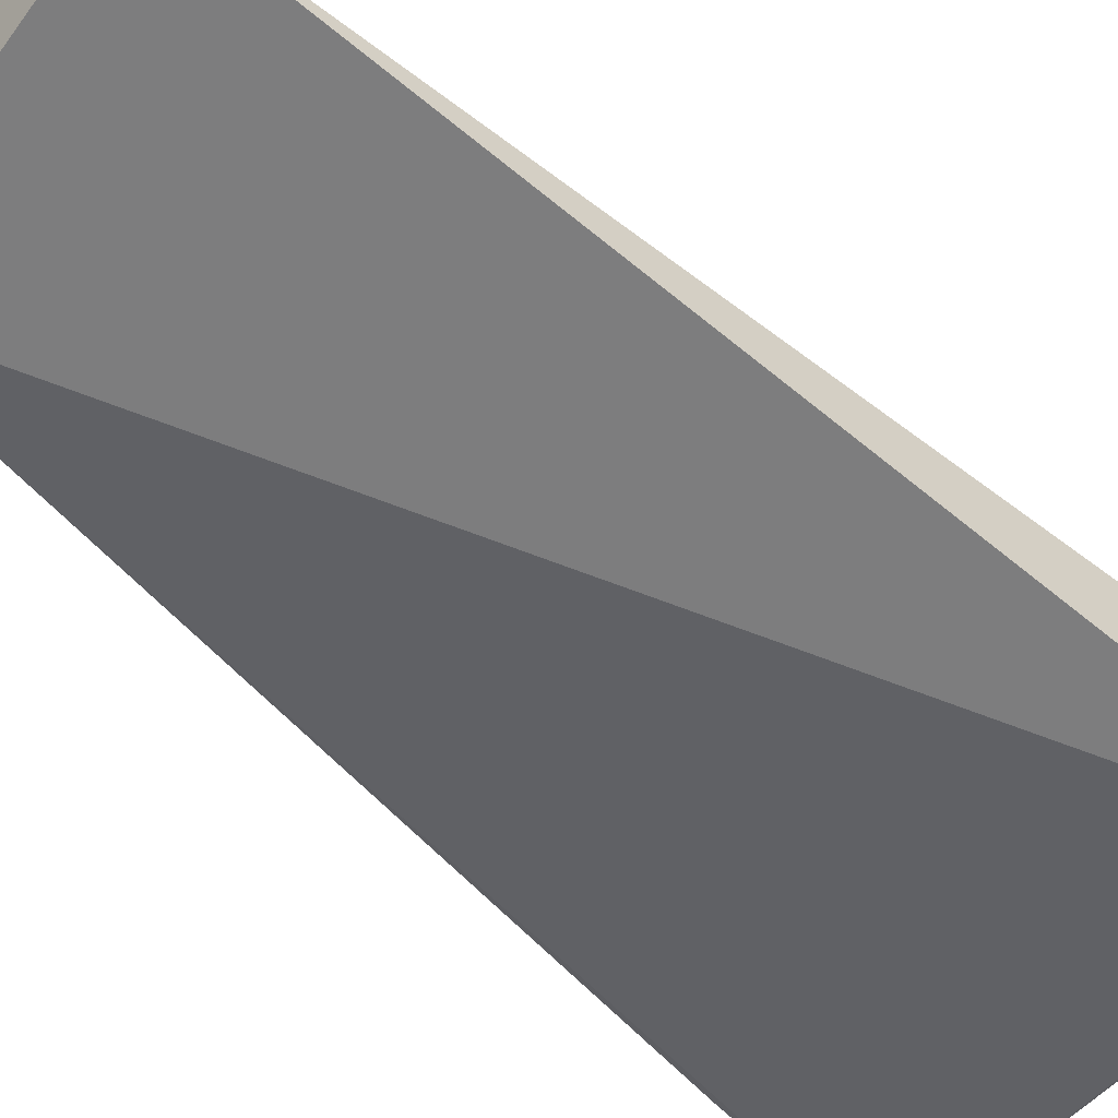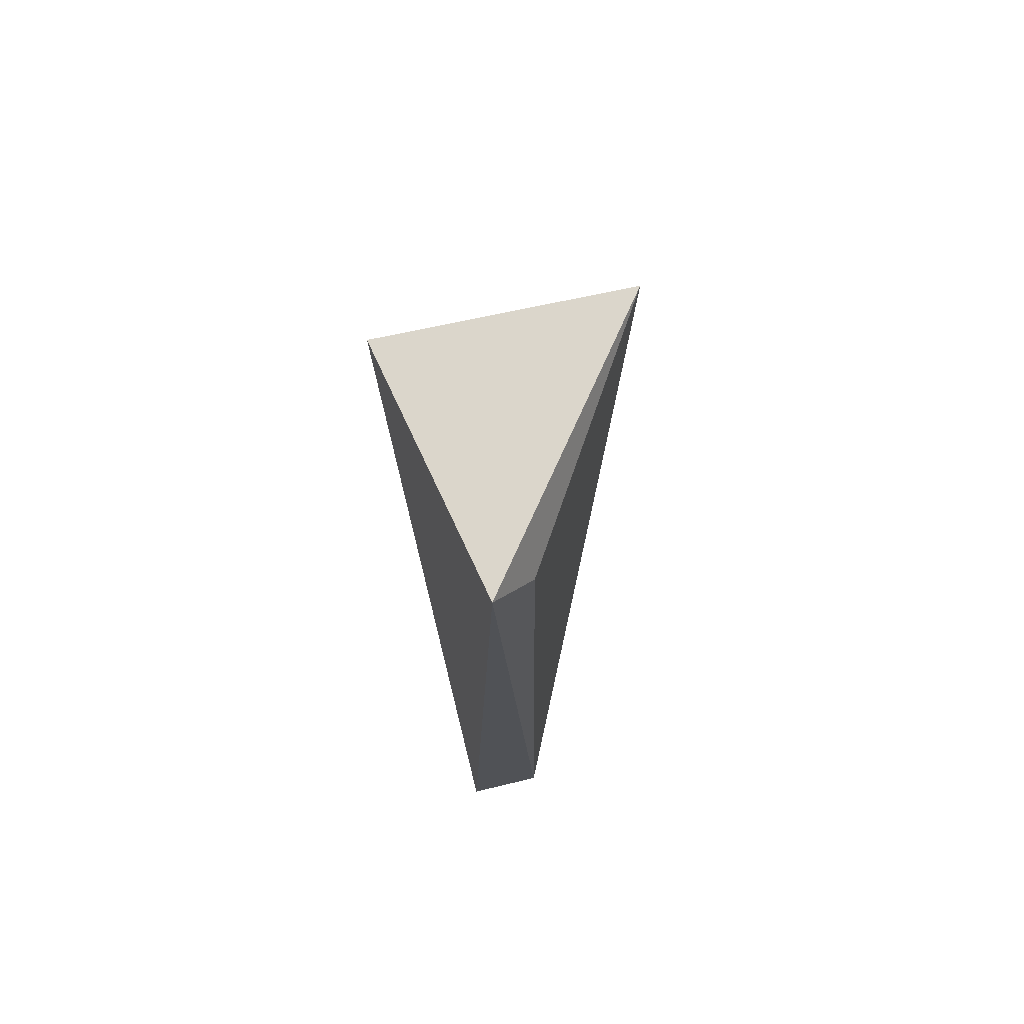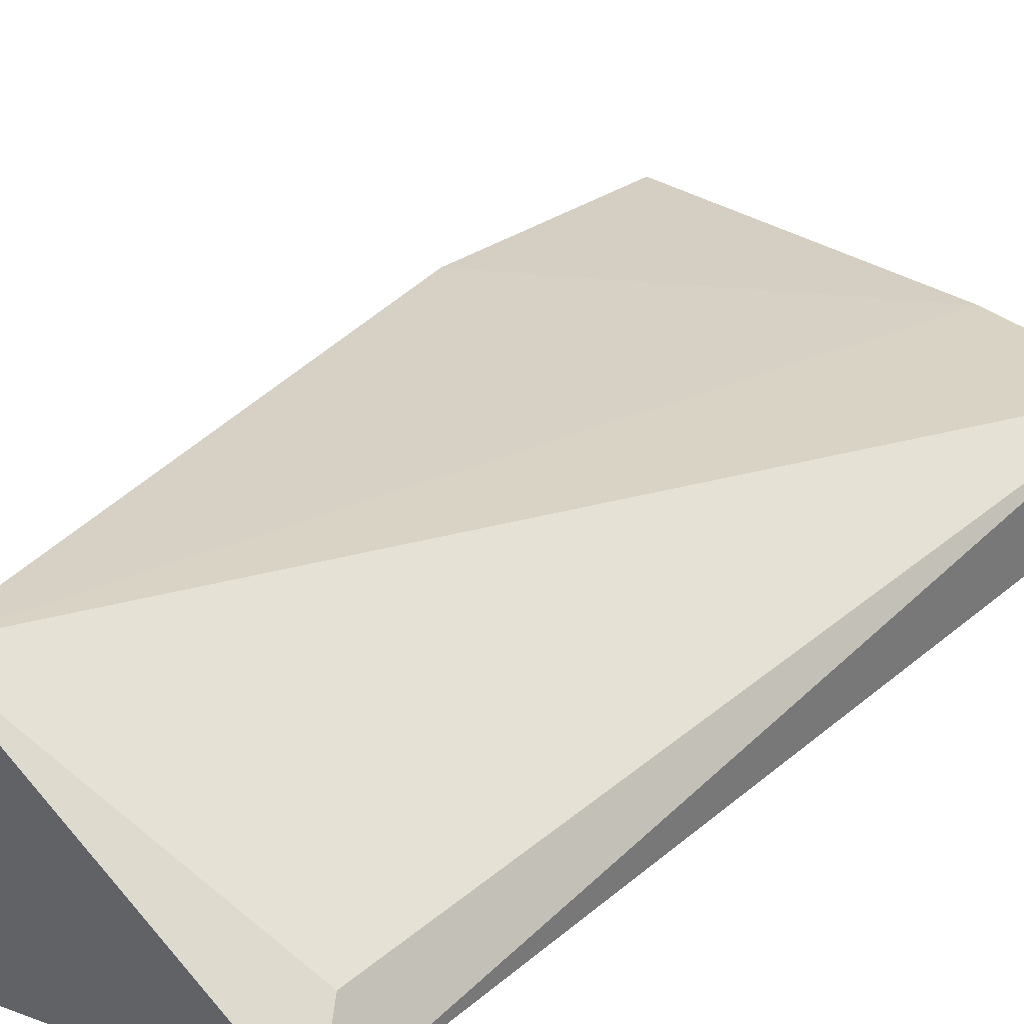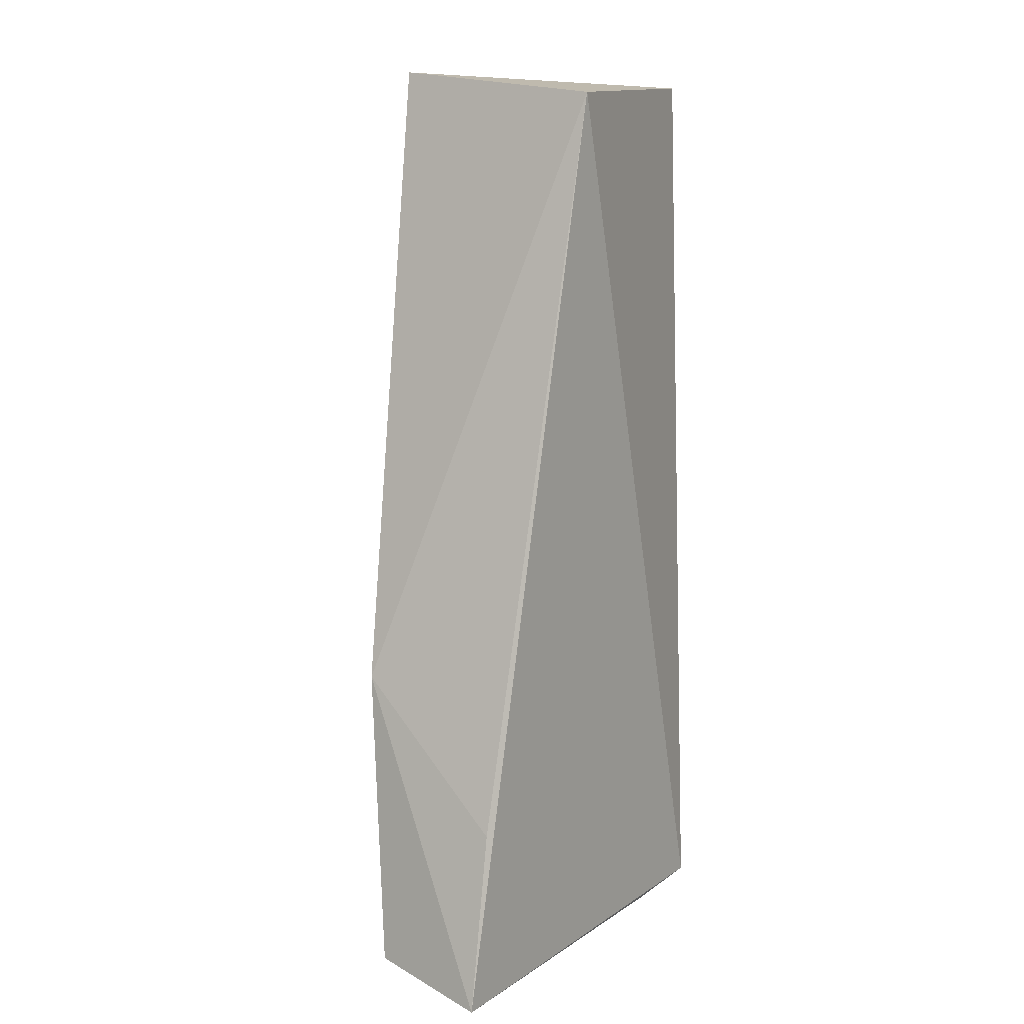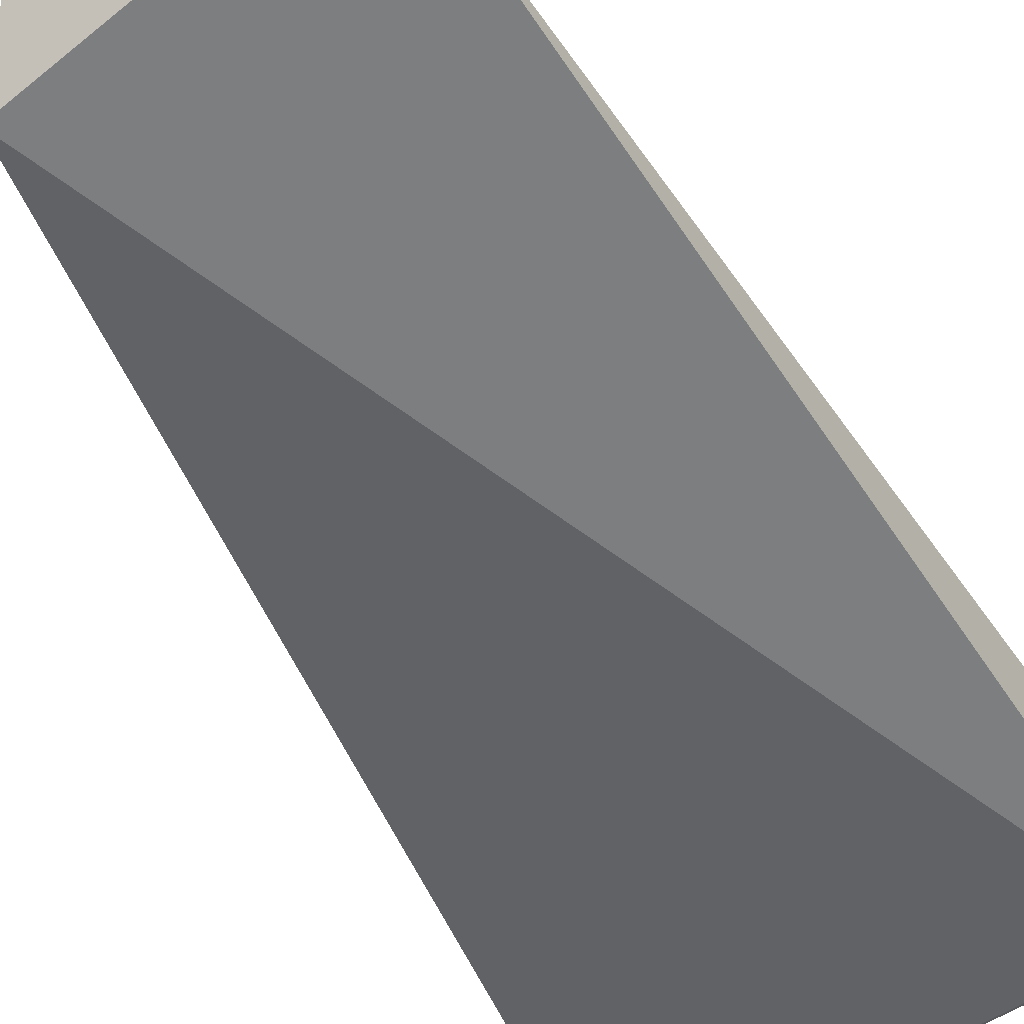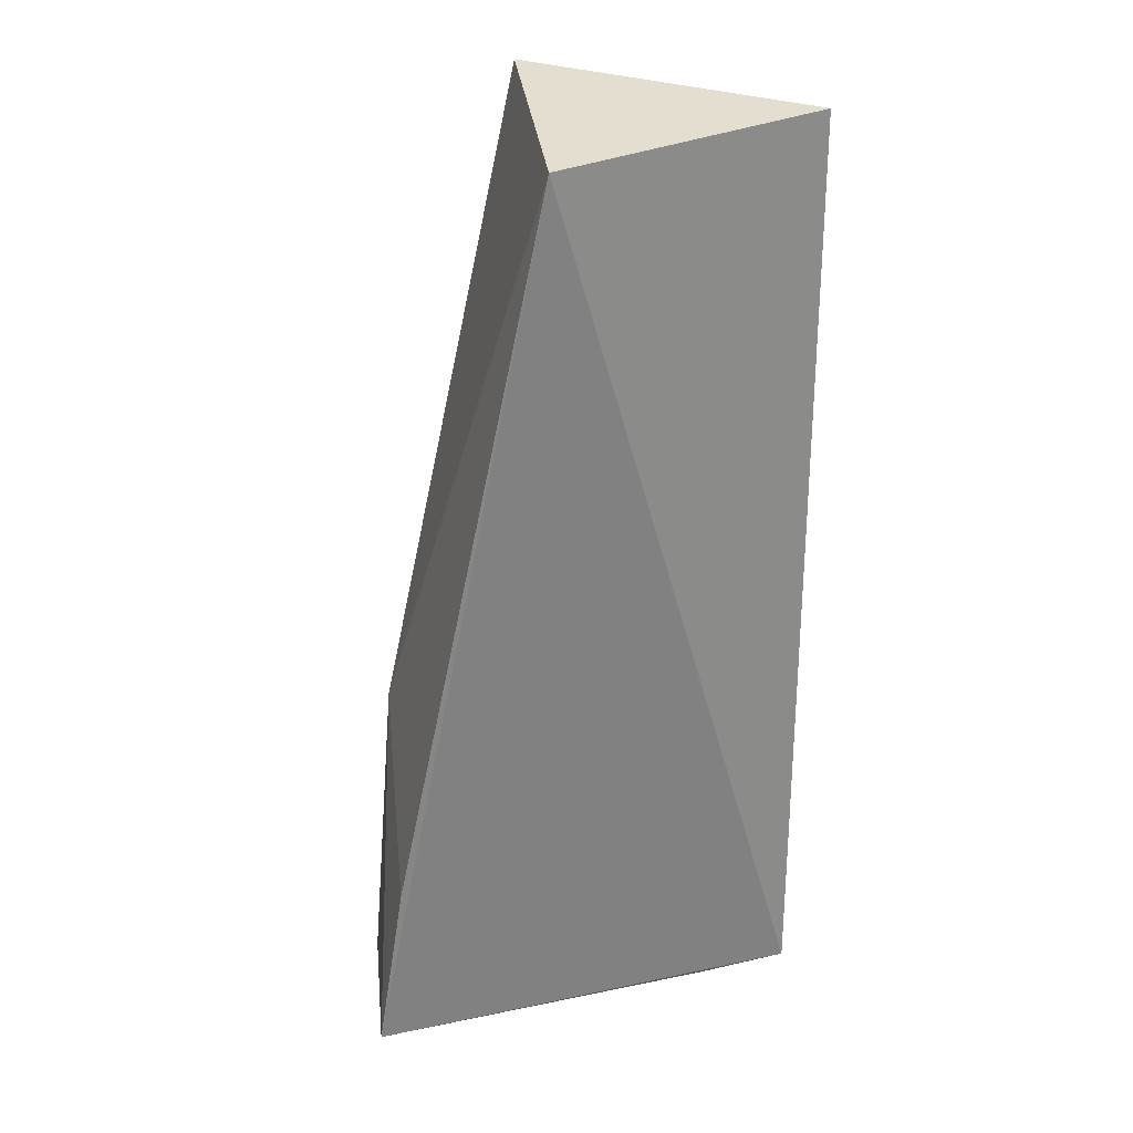
<metadata>
{"format":"obj","ext":"obj","renderer":"f3d","projection":"perspective","resolution":1024,"background":"white","views":[{"elev":-50.3,"azim":-131.9,"up":"+Z"},{"elev":71.8,"azim":-104.3,"up":"+Y"},{"elev":27.6,"azim":-144.0,"up":"+Z"},{"elev":7.8,"azim":123.3,"up":"+Y"},{"elev":-52.1,"azim":-147.2,"up":"+Z"},{"elev":28.3,"azim":166.4,"up":"+Y"}]}
</metadata>
<code>
v -0.0249 0.01907 0.05362
v -0.0134 -0.03896 0.04766
v -0.02345 0.017 0.03858
v -0.04007 0.0185 0.04152
v -0.03968 -0.0382 0.04447
v -0.01529 -0.02075 0.04999
v -0.03858 0.01554 0.0442
v -0.01236 -0.04061 0.04005
v -0.03953 -0.03864 0.03975
v -0.03082 -0.039 0.04576
v -0.01407 -0.02961 0.04003
v -0.03504 -0.03916 0.04354
v -0.03408 -0.03936 0.04003
f 1 3 4
f 6 3 1
f 7 5 1
f 7 1 4
f 7 4 5
f 8 6 2
f 9 5 4
f 9 4 3
f 9 3 8
f 10 2 6
f 10 8 2
f 10 6 1
f 10 1 5
f 11 8 3
f 11 3 6
f 11 6 8
f 12 8 10
f 12 10 5
f 12 5 9
f 13 12 9
f 13 9 8
f 13 8 12

</code>
